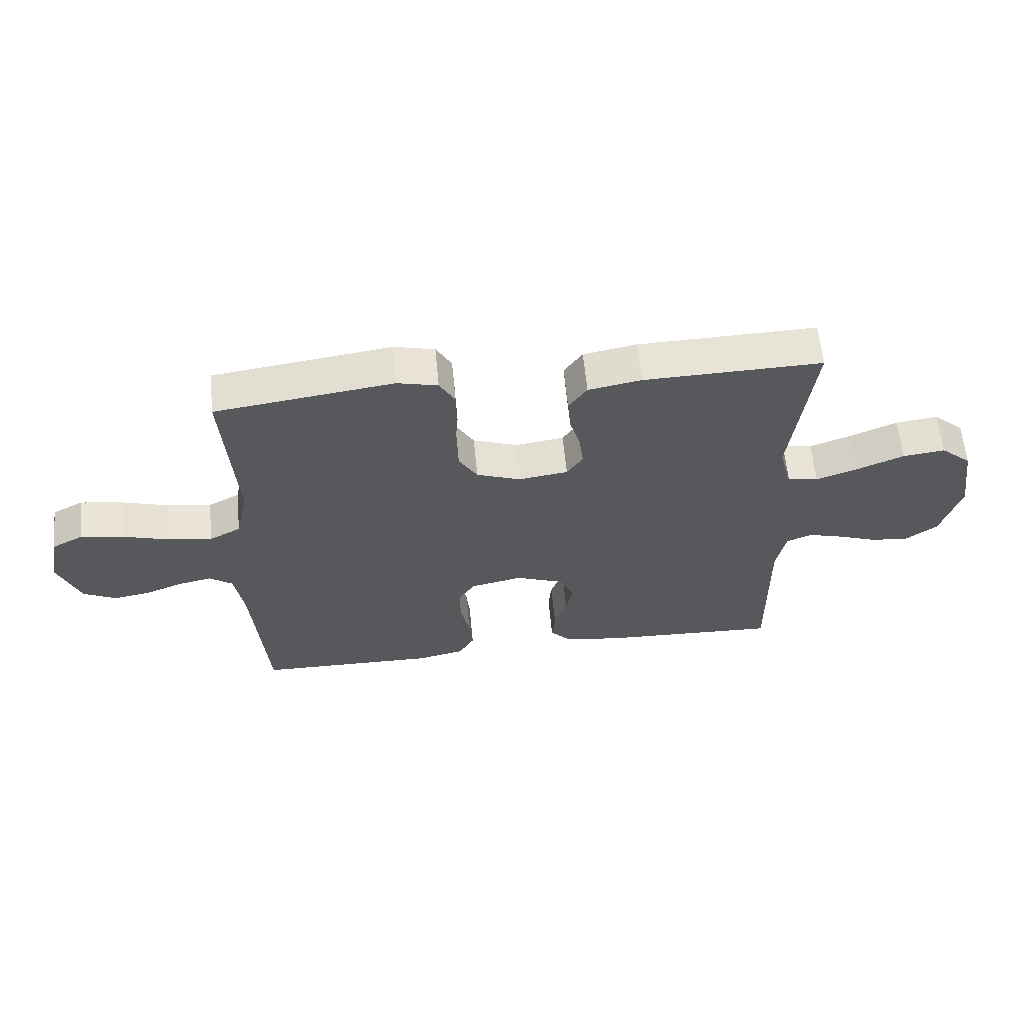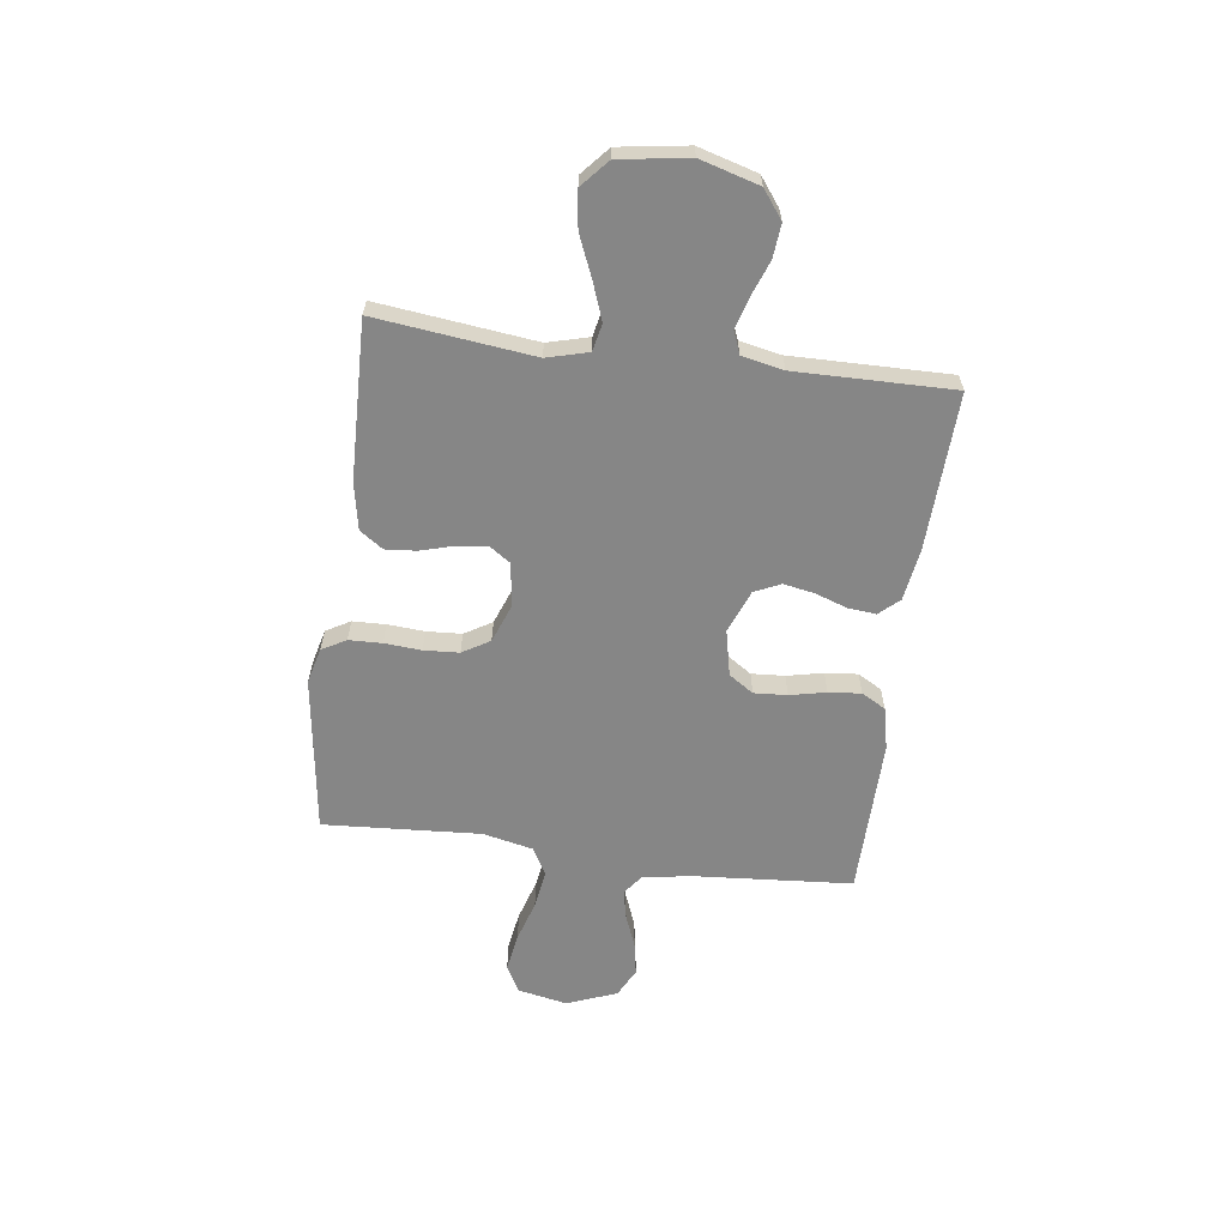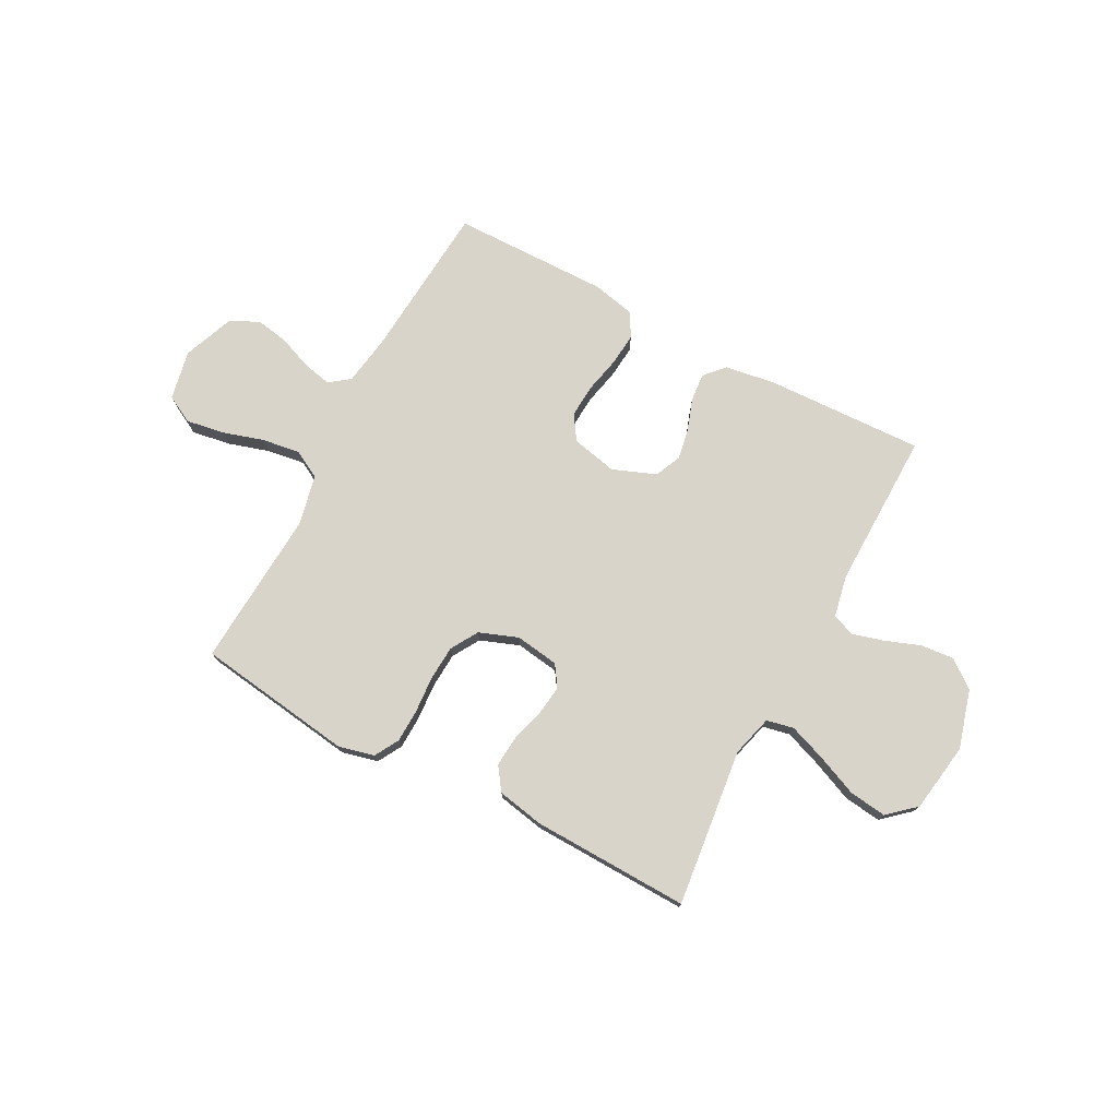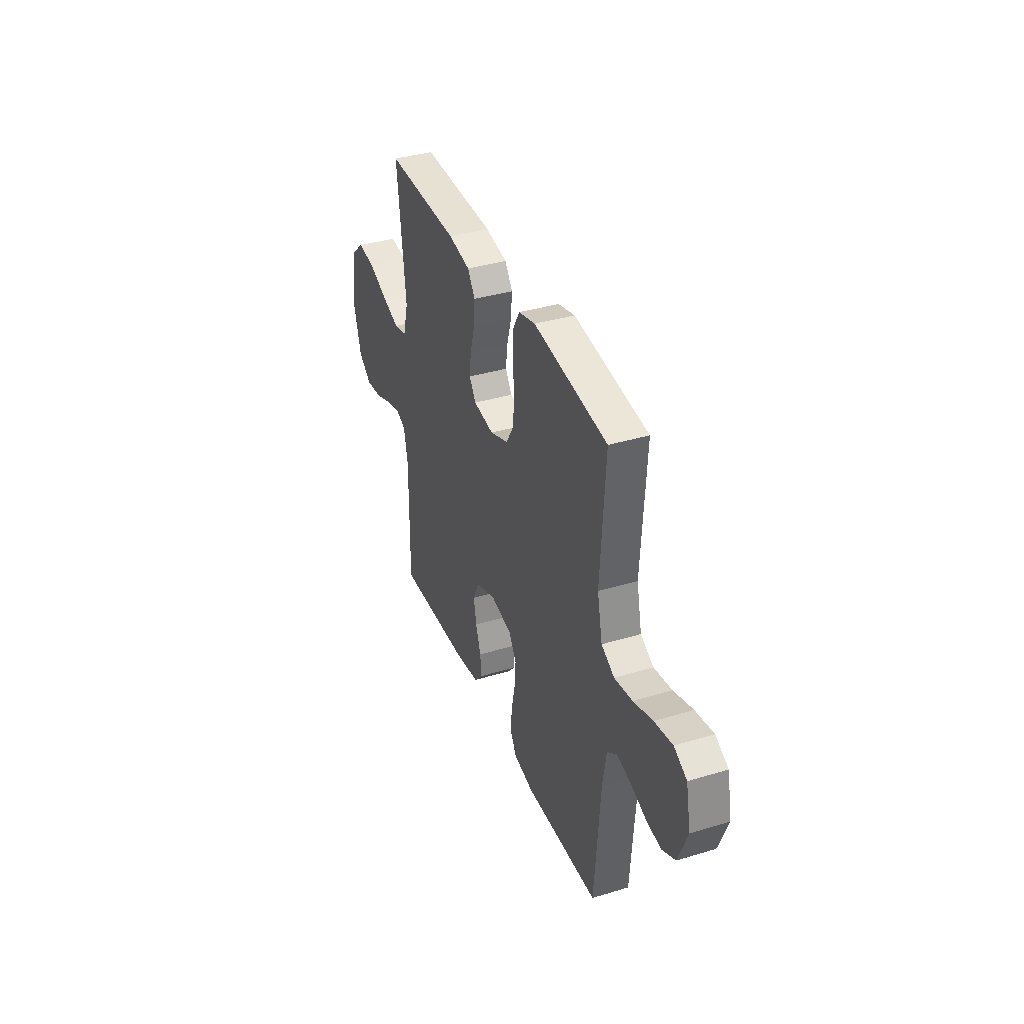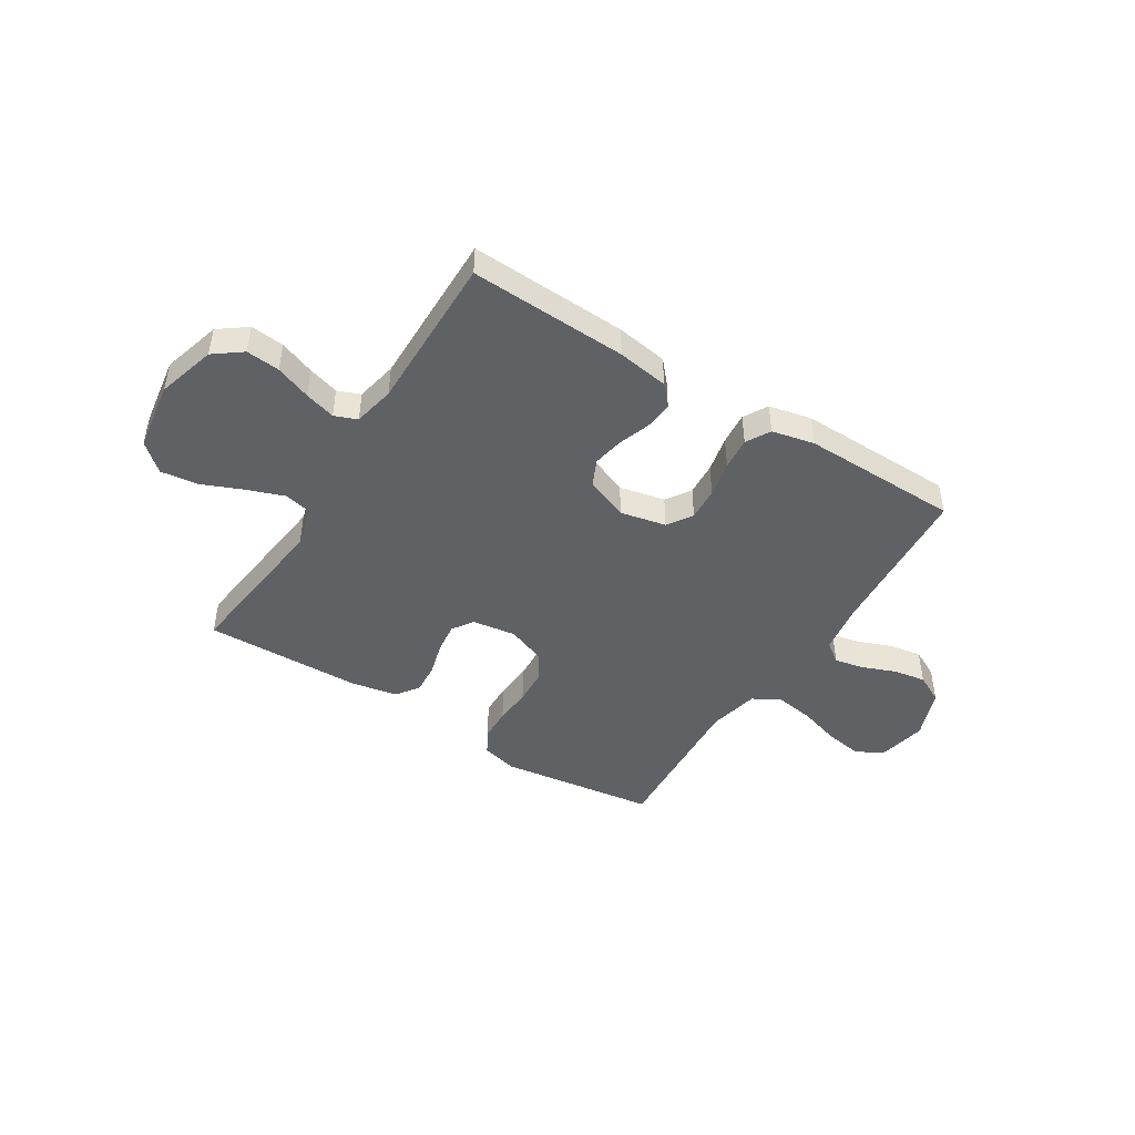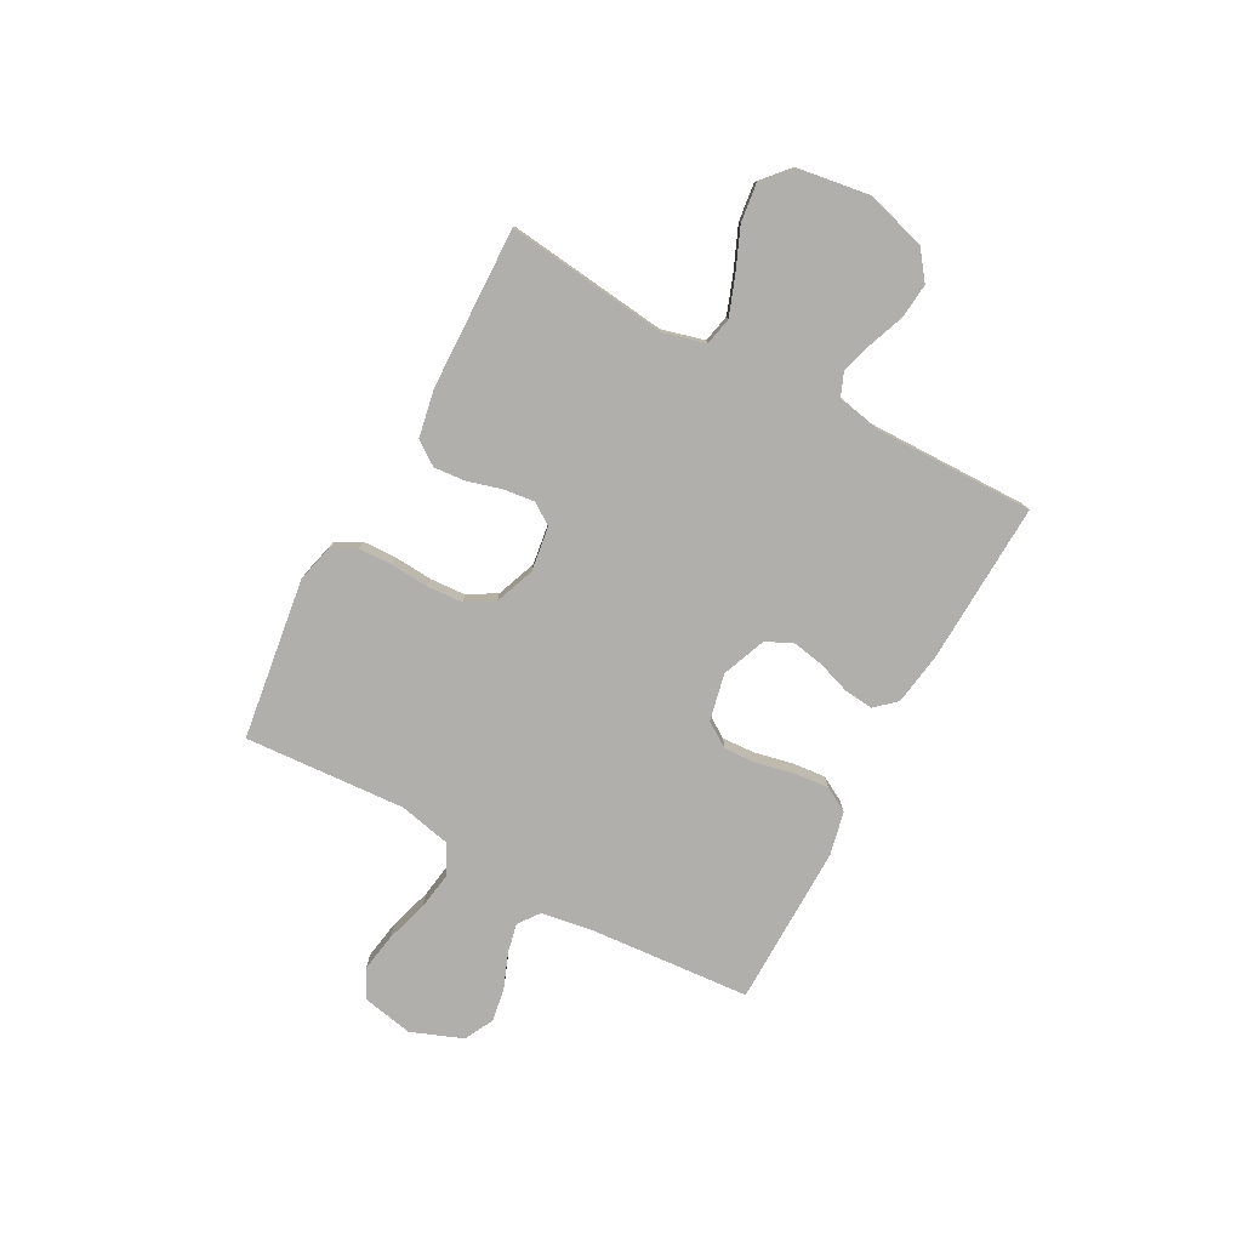
<metadata>
{"format":"obj","ext":"obj","renderer":"f3d","projection":"perspective","resolution":1024,"background":"white","views":[{"elev":61.1,"azim":-5.4,"up":"+Z"},{"elev":-62.0,"azim":82.4,"up":"+Y"},{"elev":75.3,"azim":28.0,"up":"+Y"},{"elev":37.0,"azim":-111.3,"up":"+Z"},{"elev":-45.9,"azim":147.8,"up":"+Y"},{"elev":-78.2,"azim":61.6,"up":"+Y"}]}
</metadata>
<code>
v 0.5 0.07 -0.5
v 0.2 0.07 -0.488
v 0.102 0.07 -0.473
v 0.068 0.07 -0.435
v 0.073 0.07 -0.382
v 0.094 0.07 -0.321
v 0.105 0.07 -0.262
v 0.082 0.07 -0.212
v 0 0.07 -0.18
v -0.087 0.07 -0.199
v -0.118 0.07 -0.246
v -0.114 0.07 -0.309
v -0.099 0.07 -0.378
v -0.093 0.07 -0.44
v -0.119 0.07 -0.486
v -0.2 0.07 -0.504
v -0.5 0.07 -0.5
v -0.523 0.07 -0.2
v -0.538 0.07 -0.105
v -0.577 0.07 -0.076
v -0.632 0.07 -0.088
v -0.696 0.07 -0.113
v -0.758 0.07 -0.124
v -0.813 0.07 -0.096
v -0.85 0.07 0
v -0.831 0.07 0.094
v -0.779 0.07 0.122
v -0.706 0.07 0.11
v -0.628 0.07 0.086
v -0.555 0.07 0.075
v -0.502 0.07 0.104
v -0.481 0.07 0.2
v -0.5 0.07 0.5
v -0.2 0.07 0.542
v -0.132 0.07 0.525
v -0.106 0.07 0.479
v -0.104 0.07 0.416
v -0.109 0.07 0.346
v -0.105 0.07 0.279
v -0.074 0.07 0.227
v 0 0.07 0.199
v 0.083 0.07 0.211
v 0.11 0.07 0.251
v 0.103 0.07 0.308
v 0.085 0.07 0.372
v 0.08 0.07 0.431
v 0.111 0.07 0.475
v 0.2 0.07 0.492
v 0.5 0.07 0.5
v 0.465 0.07 0.2
v 0.486 0.07 0.121
v 0.538 0.07 0.11
v 0.609 0.07 0.136
v 0.687 0.07 0.169
v 0.758 0.07 0.178
v 0.81 0.07 0.132
v 0.83 0.07 0
v 0.798 0.07 -0.112
v 0.745 0.07 -0.152
v 0.681 0.07 -0.146
v 0.614 0.07 -0.121
v 0.555 0.07 -0.104
v 0.512 0.07 -0.121
v 0.496 0.07 -0.2
v 0.5 0 -0.5
v 0.2 0 -0.488
v 0.102 0 -0.473
v 0.068 0 -0.435
v 0.073 0 -0.382
v 0.094 0 -0.321
v 0.105 0 -0.262
v 0.082 0 -0.212
v 0 0 -0.18
v -0.087 0 -0.199
v -0.118 0 -0.246
v -0.114 0 -0.309
v -0.099 0 -0.378
v -0.093 0 -0.44
v -0.119 0 -0.486
v -0.2 0 -0.504
v -0.5 0 -0.5
v -0.523 0 -0.2
v -0.538 0 -0.105
v -0.577 0 -0.076
v -0.632 0 -0.088
v -0.696 0 -0.113
v -0.758 0 -0.124
v -0.813 0 -0.096
v -0.85 0 0
v -0.831 0 0.094
v -0.779 0 0.122
v -0.706 0 0.11
v -0.628 0 0.086
v -0.555 0 0.075
v -0.502 0 0.104
v -0.481 0 0.2
v -0.5 0 0.5
v -0.2 0 0.542
v -0.132 0 0.525
v -0.106 0 0.479
v -0.104 0 0.416
v -0.109 0 0.346
v -0.105 0 0.279
v -0.074 0 0.227
v 0 0 0.199
v 0.083 0 0.211
v 0.11 0 0.251
v 0.103 0 0.308
v 0.085 0 0.372
v 0.08 0 0.431
v 0.111 0 0.475
v 0.2 0 0.492
v 0.5 0 0.5
v 0.465 0 0.2
v 0.486 0 0.121
v 0.538 0 0.11
v 0.609 0 0.136
v 0.687 0 0.169
v 0.758 0 0.178
v 0.81 0 0.132
v 0.83 0 0
v 0.798 0 -0.112
v 0.745 0 -0.152
v 0.681 0 -0.146
v 0.614 0 -0.121
v 0.555 0 -0.104
v 0.512 0 -0.121
v 0.496 0 -0.2
f 59 60 61
f 58 59 61
f 57 58 61
f 56 57 61
f 55 56 61
f 54 55 61
f 53 54 61
f 52 53 61 62
f 51 52 62 63
f 48 49 50
f 47 48 50
f 46 47 50
f 45 46 50
f 44 45 50
f 51 63 64
f 50 51 64
f 44 50 64
f 43 44 64
f 36 37 38
f 35 36 38
f 34 35 38
f 33 34 38
f 32 33 38
f 31 32 38 39
f 30 31 39 40
f 27 28 29
f 26 27 29
f 25 26 29
f 24 25 29
f 23 24 29
f 22 23 29
f 21 22 29
f 20 21 29 30
f 30 40 41
f 20 30 41
f 19 20 41
f 16 17 18
f 15 16 18
f 14 15 18
f 13 14 18
f 12 13 18
f 11 12 18 19
f 4 5 6
f 3 4 6
f 2 3 6
f 1 2 6
f 64 1 6
f 64 6 7
f 64 7 8
f 43 64 8
f 42 43 8
f 19 41 42
f 11 19 42
f 10 11 42
f 9 10 42
f 8 9 42
f 125 124 123
f 125 123 122
f 125 122 121
f 125 121 120
f 125 120 119
f 125 119 118
f 125 118 117
f 126 125 117 116
f 127 126 116 115
f 114 113 112
f 114 112 111
f 114 111 110
f 114 110 109
f 114 109 108
f 128 127 115
f 128 115 114
f 128 114 108
f 128 108 107
f 102 101 100
f 102 100 99
f 102 99 98
f 102 98 97
f 102 97 96
f 103 102 96 95
f 104 103 95 94
f 93 92 91
f 93 91 90
f 93 90 89
f 93 89 88
f 93 88 87
f 93 87 86
f 93 86 85
f 94 93 85 84
f 105 104 94
f 105 94 84
f 105 84 83
f 82 81 80
f 82 80 79
f 82 79 78
f 82 78 77
f 82 77 76
f 83 82 76 75
f 70 69 68
f 70 68 67
f 70 67 66
f 70 66 65
f 70 65 128
f 71 70 128
f 72 71 128
f 72 128 107
f 72 107 106
f 106 105 83
f 106 83 75
f 106 75 74
f 106 74 73
f 106 73 72
f 1 65 66 2
f 2 66 67 3
f 3 67 68 4
f 4 68 69 5
f 5 69 70 6
f 6 70 71 7
f 7 71 72 8
f 8 72 73 9
f 9 73 74 10
f 10 74 75 11
f 11 75 76 12
f 12 76 77 13
f 13 77 78 14
f 14 78 79 15
f 15 79 80 16
f 16 80 81 17
f 17 81 82 18
f 18 82 83 19
f 19 83 84 20
f 20 84 85 21
f 21 85 86 22
f 22 86 87 23
f 23 87 88 24
f 24 88 89 25
f 25 89 90 26
f 26 90 91 27
f 27 91 92 28
f 28 92 93 29
f 29 93 94 30
f 30 94 95 31
f 31 95 96 32
f 32 96 97 33
f 33 97 98 34
f 34 98 99 35
f 35 99 100 36
f 36 100 101 37
f 37 101 102 38
f 38 102 103 39
f 39 103 104 40
f 40 104 105 41
f 41 105 106 42
f 42 106 107 43
f 43 107 108 44
f 44 108 109 45
f 45 109 110 46
f 46 110 111 47
f 47 111 112 48
f 48 112 113 49
f 49 113 114 50
f 50 114 115 51
f 51 115 116 52
f 52 116 117 53
f 53 117 118 54
f 54 118 119 55
f 55 119 120 56
f 56 120 121 57
f 57 121 122 58
f 58 122 123 59
f 59 123 124 60
f 60 124 125 61
f 61 125 126 62
f 62 126 127 63
f 63 127 128 64
f 64 128 65 1

</code>
